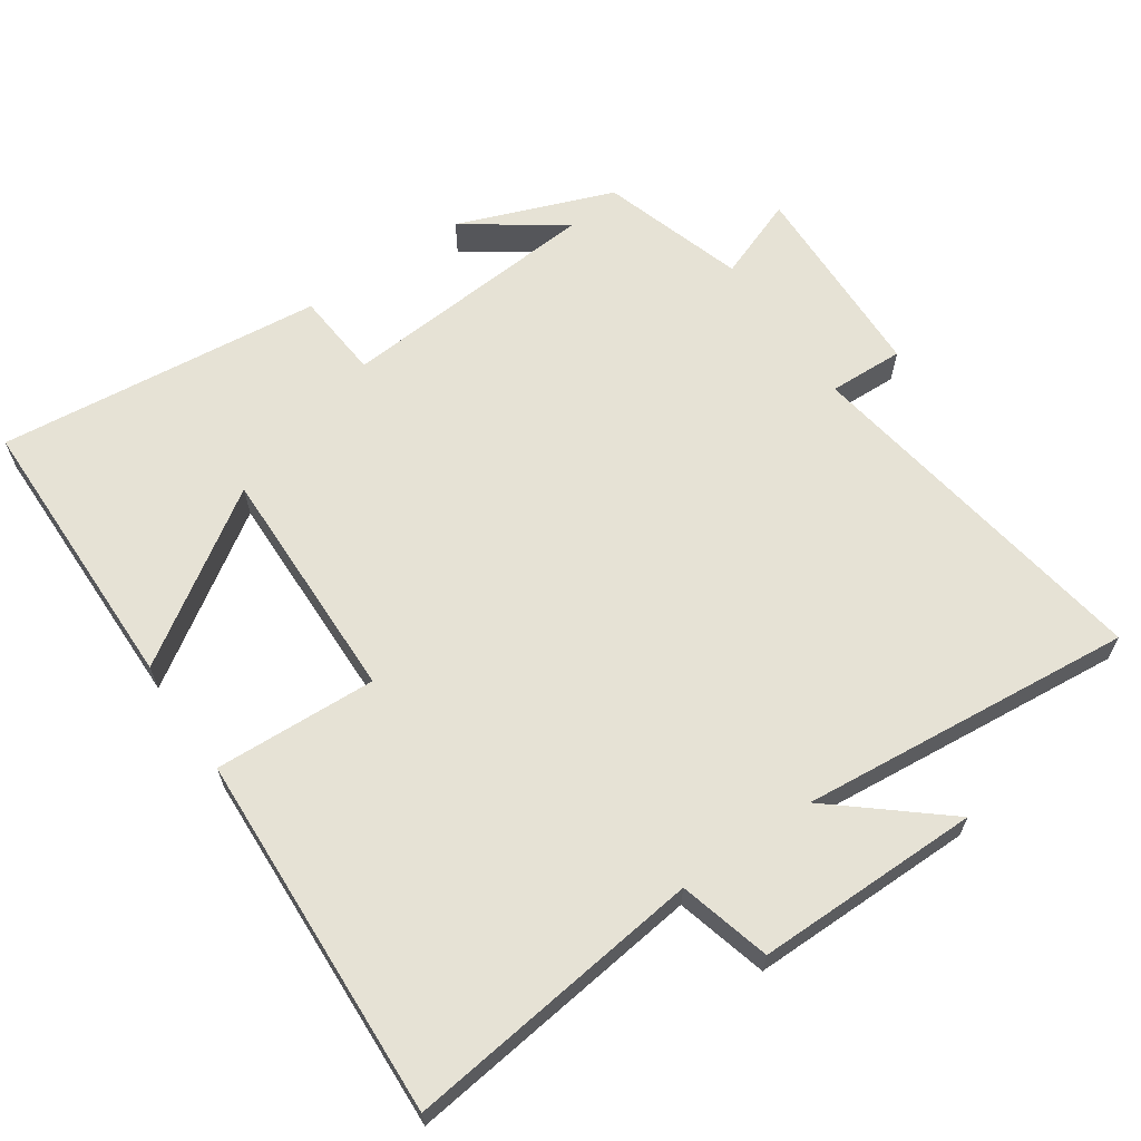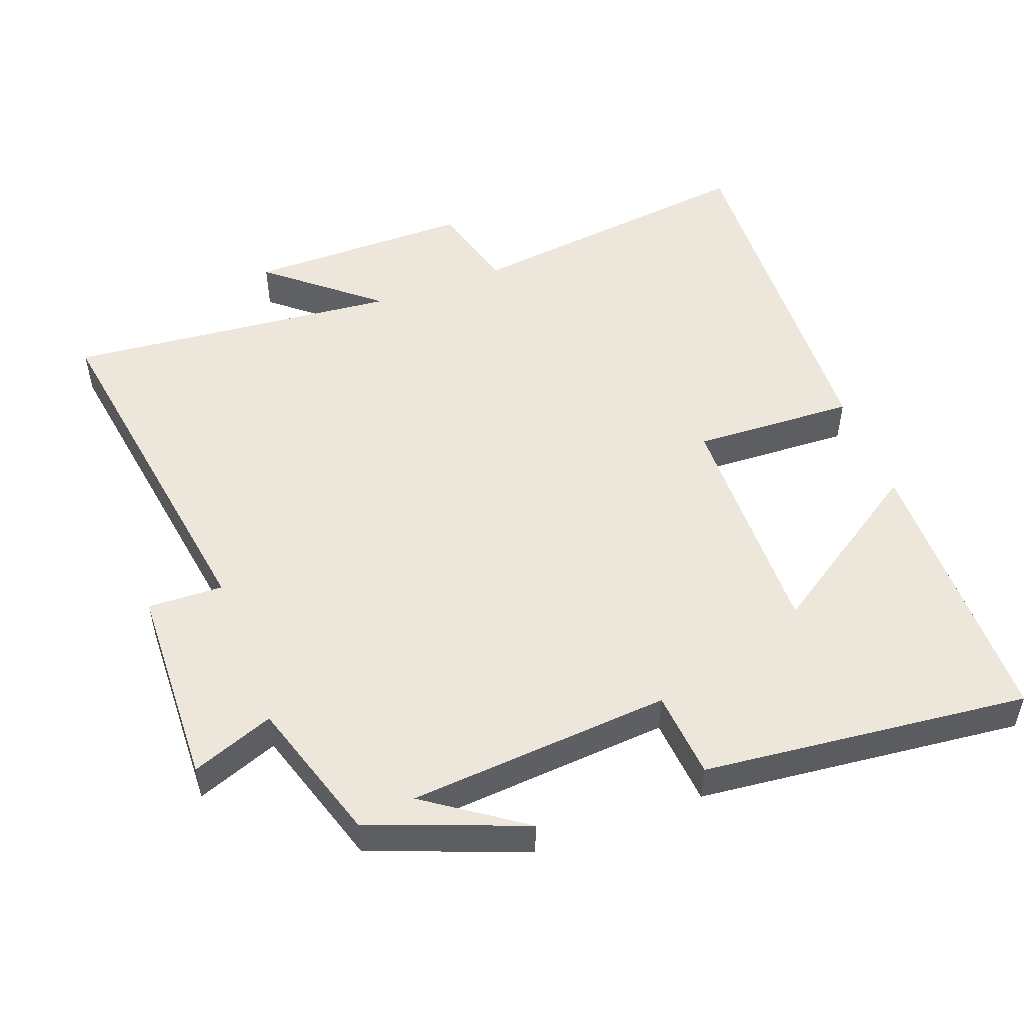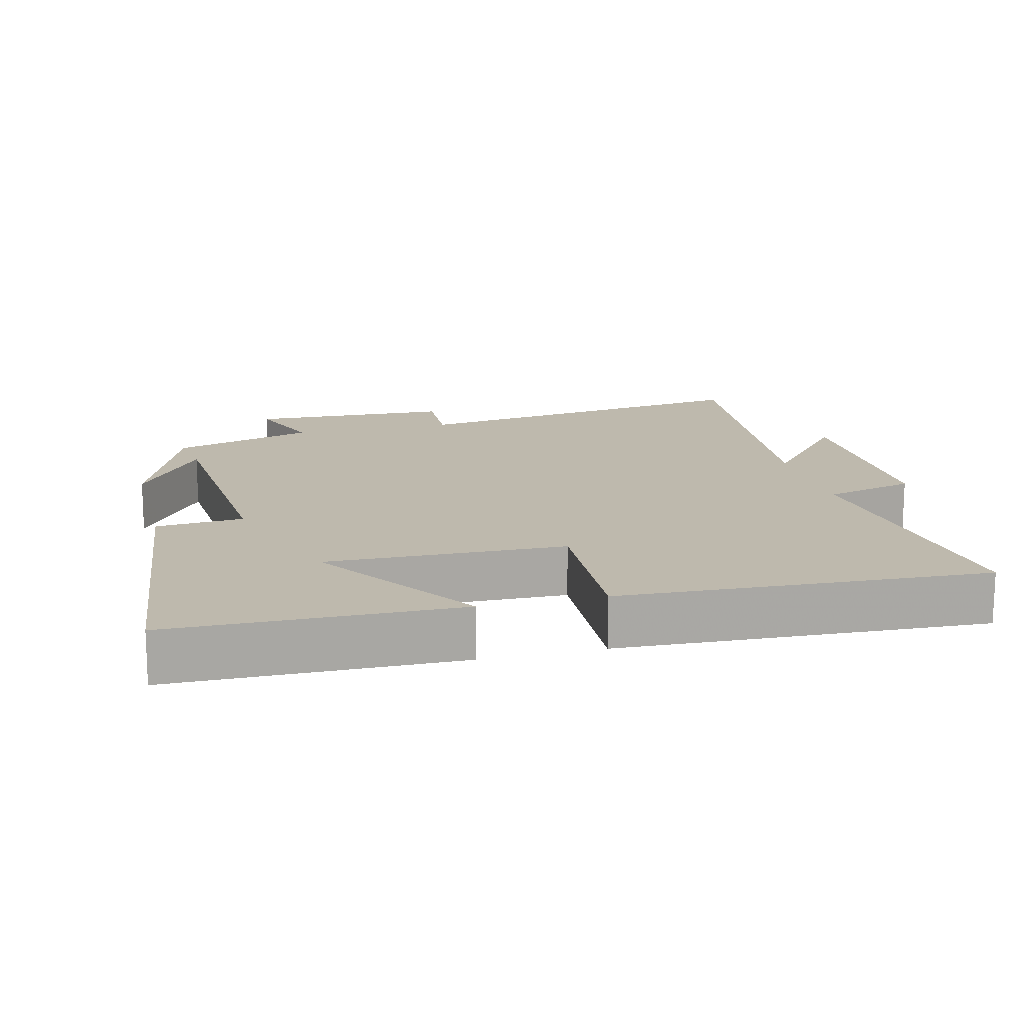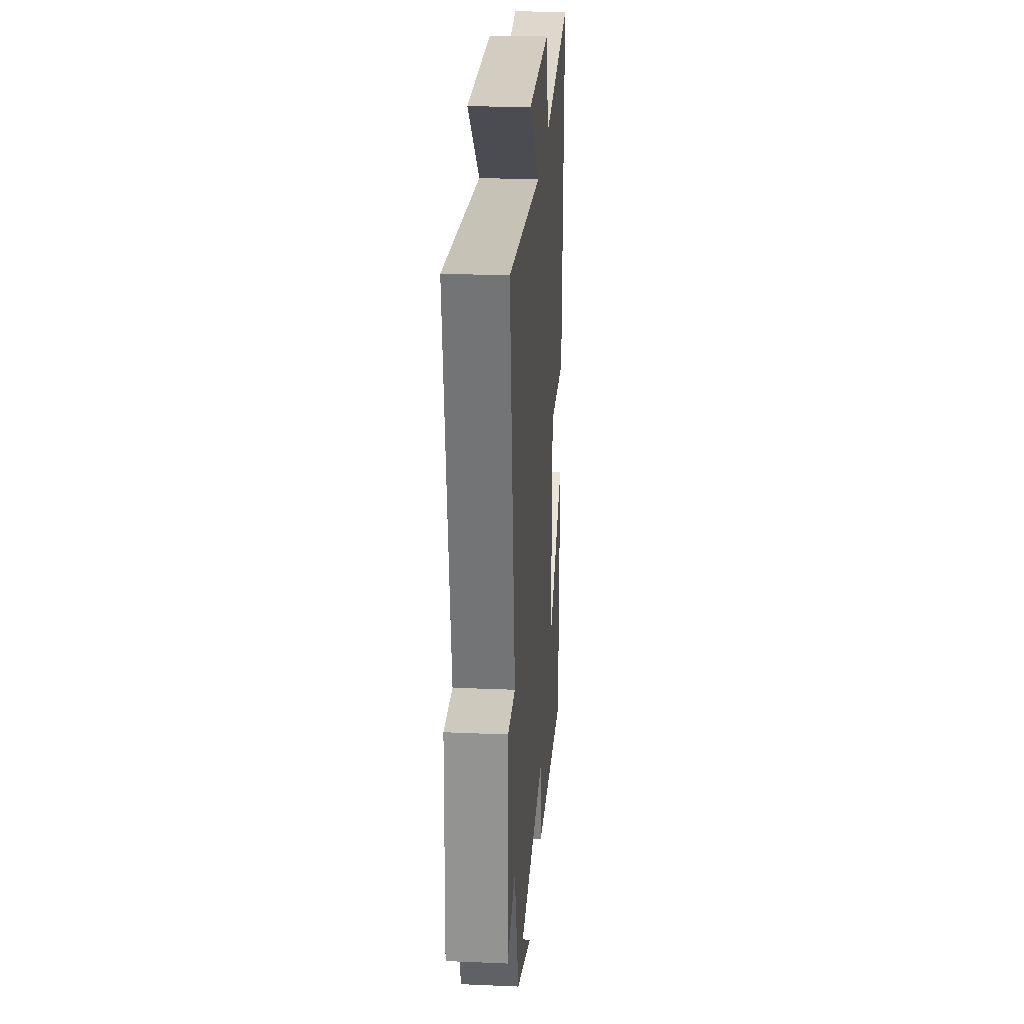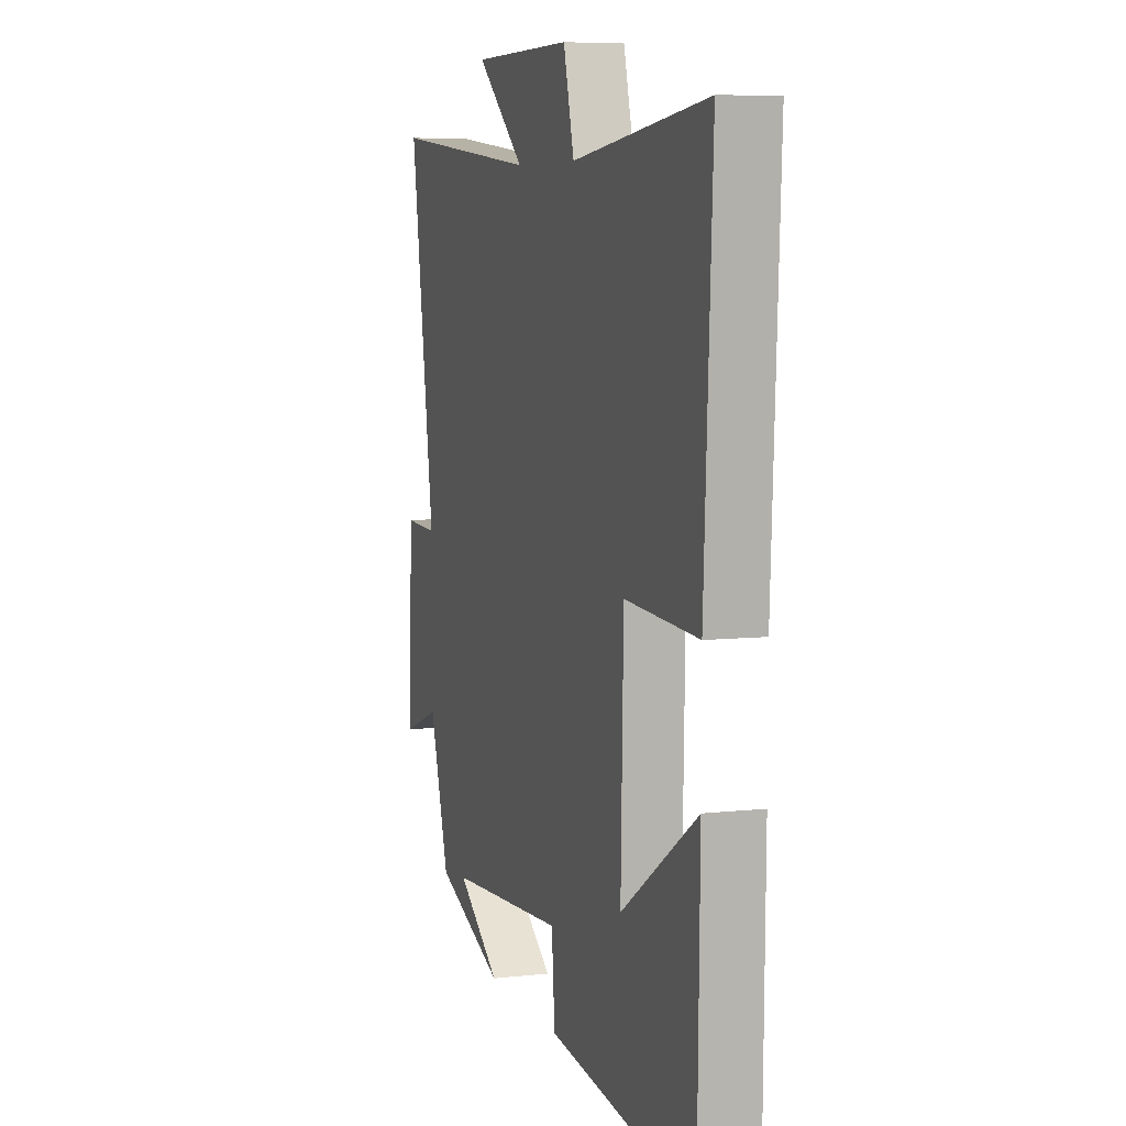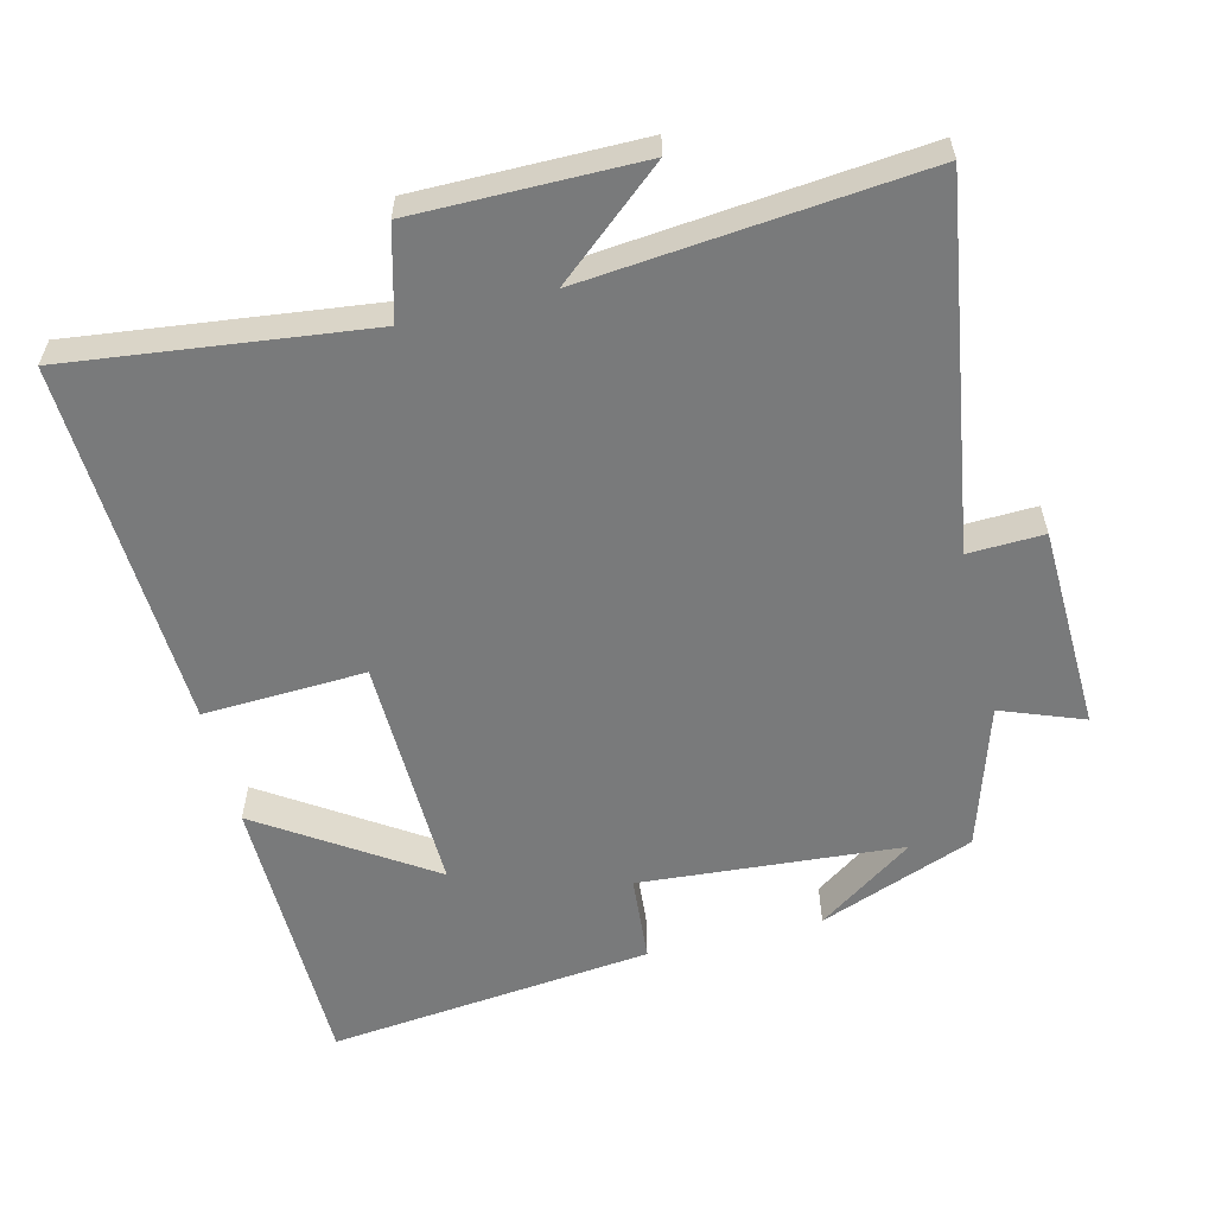
<metadata>
{"format":"obj","ext":"obj","renderer":"f3d","projection":"perspective","resolution":1024,"background":"white","views":[{"elev":64.0,"azim":-34.6,"up":"+Y"},{"elev":51.2,"azim":159.3,"up":"+Y"},{"elev":15.3,"azim":-104.1,"up":"+Y"},{"elev":24.8,"azim":94.0,"up":"+Z"},{"elev":6.9,"azim":-108.0,"up":"+Z"},{"elev":-58.0,"azim":13.8,"up":"+Y"}]}
</metadata>
<code>
v -0.494 0.07 -0.551
v -0.5 0.07 -0.144
v -0.261 0.07 -0.301
v -0.269 0.07 0.039
v -0.5 0.07 0.028
v -0.525 0.07 0.551
v -0.099 0.07 0.5
v -0.065 0.07 0.63
v 0.255 0.07 0.63
v 0.101 0.07 0.5
v 0.578 0.07 0.547
v 0.5 0.07 0.031
v 0.607 0.07 0.035
v 0.617 0.07 -0.255
v 0.5 0.07 -0.211
v 0.437 0.07 -0.415
v 0.216 0.07 -0.5
v 0.354 0.07 -0.403
v -0.02 0.07 -0.375
v -0.03 0.07 -0.5
v -0.494 0 -0.551
v -0.5 0 -0.144
v -0.261 0 -0.301
v -0.269 0 0.039
v -0.5 0 0.028
v -0.525 0 0.551
v -0.099 0 0.5
v -0.065 0 0.63
v 0.255 0 0.63
v 0.101 0 0.5
v 0.578 0 0.547
v 0.5 0 0.031
v 0.607 0 0.035
v 0.617 0 -0.255
v 0.5 0 -0.211
v 0.437 0 -0.415
v 0.216 0 -0.5
v 0.354 0 -0.403
v -0.02 0 -0.375
v -0.03 0 -0.5
f 19 20 1
f 16 17 18
f 15 16 18
f 15 18 19
f 12 13 14 15
f 12 15 19
f 10 11 12 19
f 7 8 9 10
f 7 10 19
f 4 5 6 7
f 3 4 7 19
f 1 2 3
f 1 3 19
f 21 40 39
f 38 37 36
f 38 36 35
f 39 38 35
f 35 34 33 32
f 39 35 32
f 39 32 31 30
f 30 29 28 27
f 39 30 27
f 27 26 25 24
f 39 27 24 23
f 23 22 21
f 39 23 21
f 1 21 22 2
f 2 22 23 3
f 3 23 24 4
f 4 24 25 5
f 5 25 26 6
f 6 26 27 7
f 7 27 28 8
f 8 28 29 9
f 9 29 30 10
f 10 30 31 11
f 11 31 32 12
f 12 32 33 13
f 13 33 34 14
f 14 34 35 15
f 15 35 36 16
f 16 36 37 17
f 17 37 38 18
f 18 38 39 19
f 19 39 40 20
f 20 40 21 1

</code>
